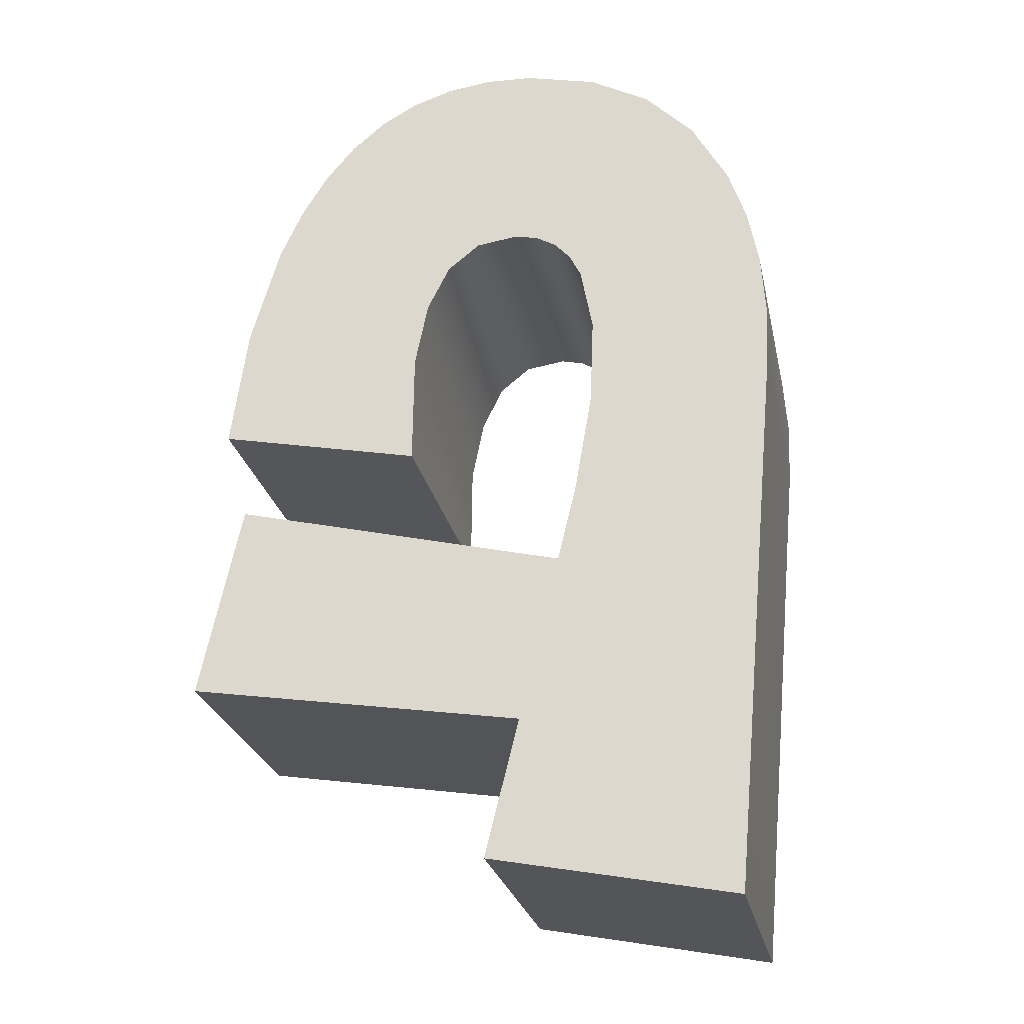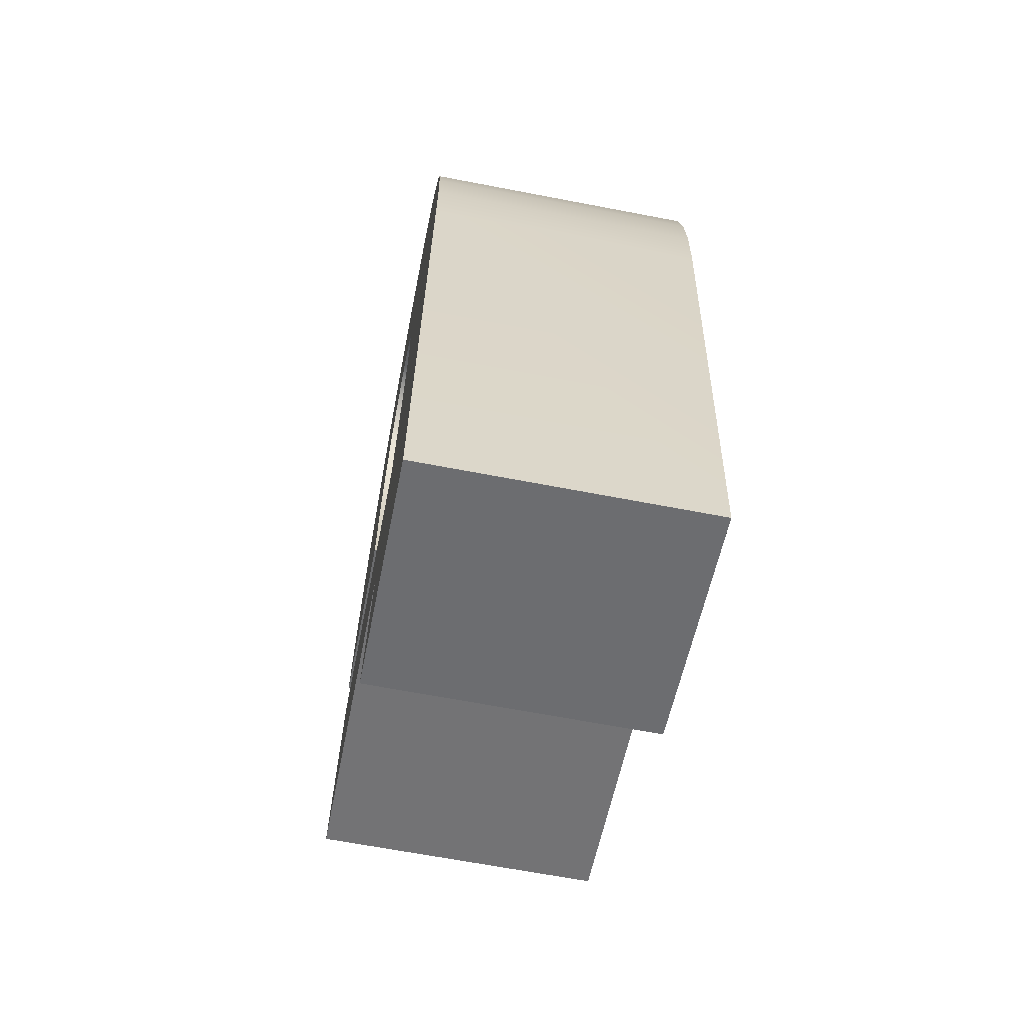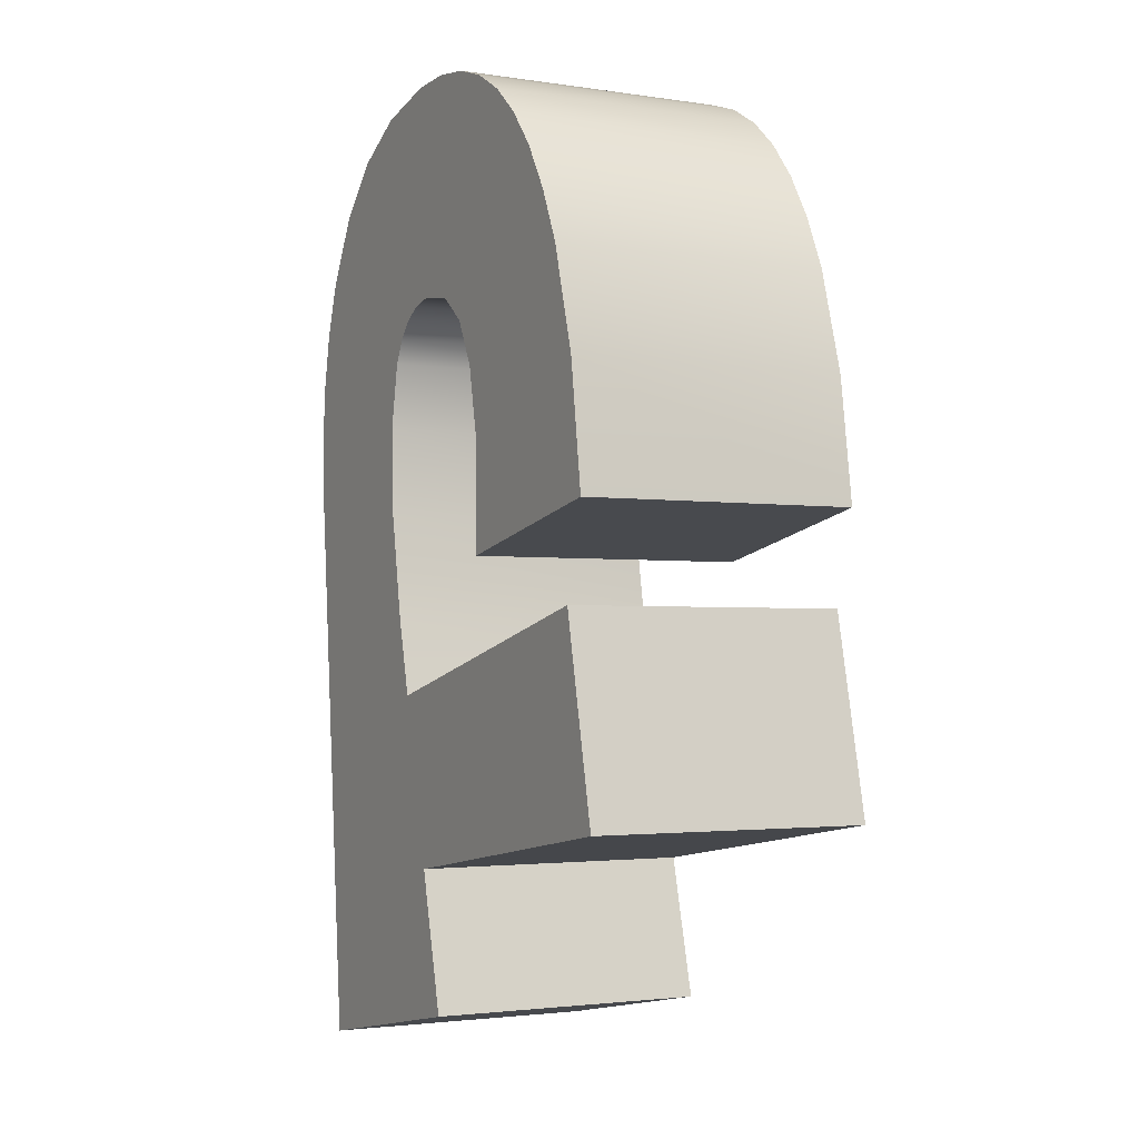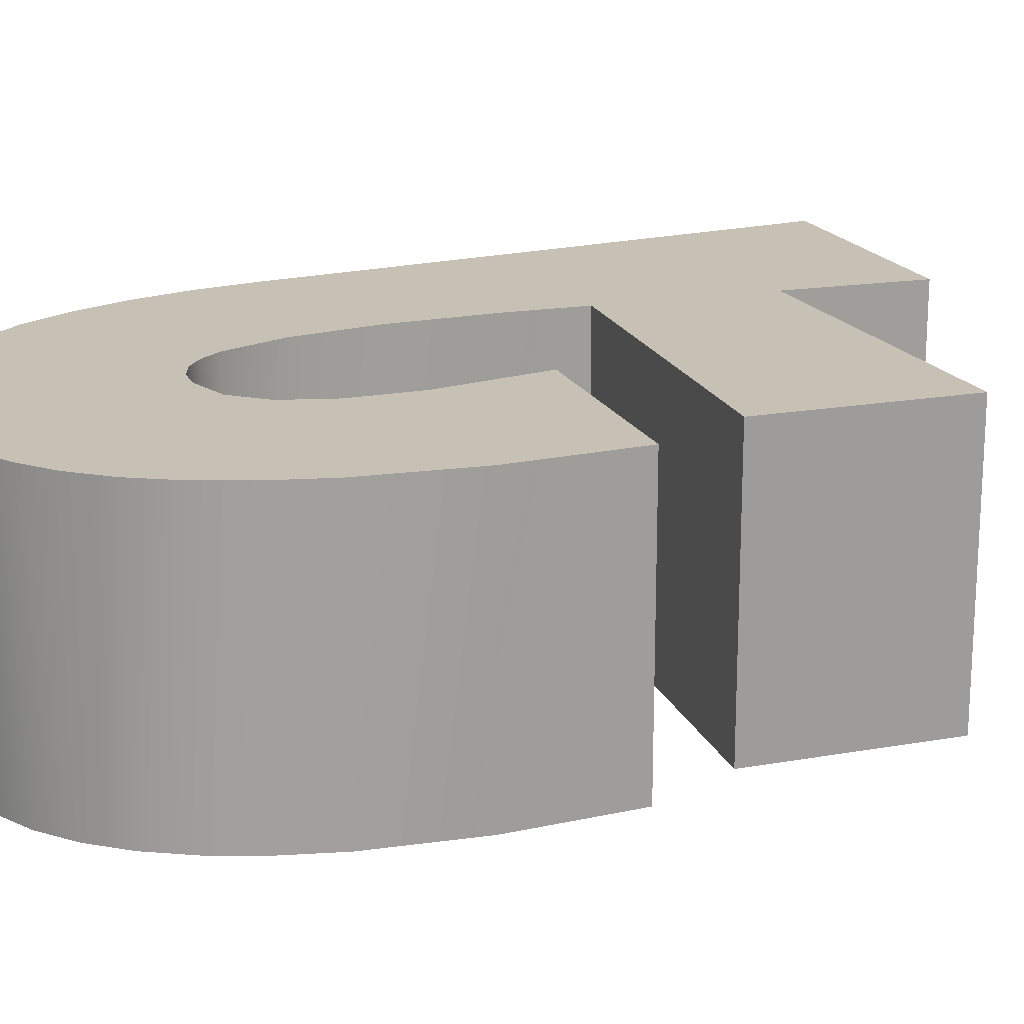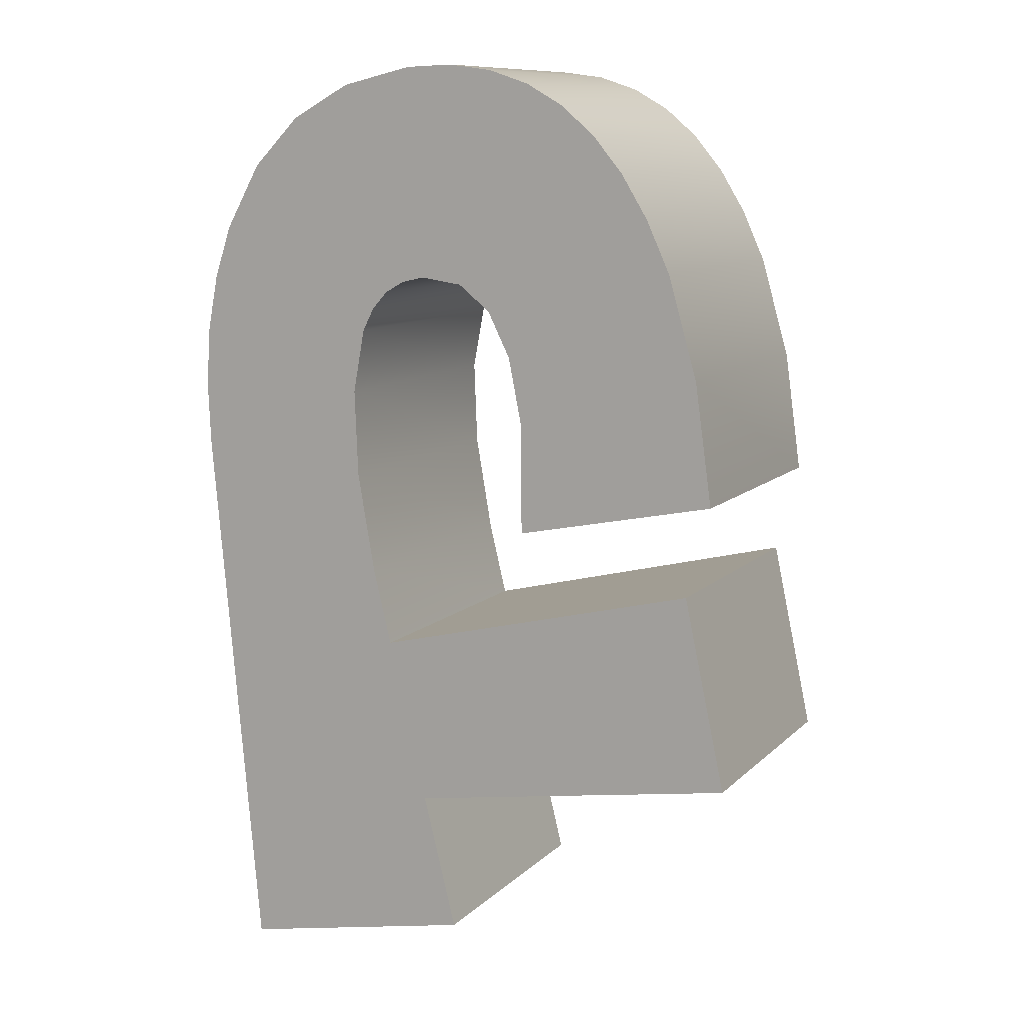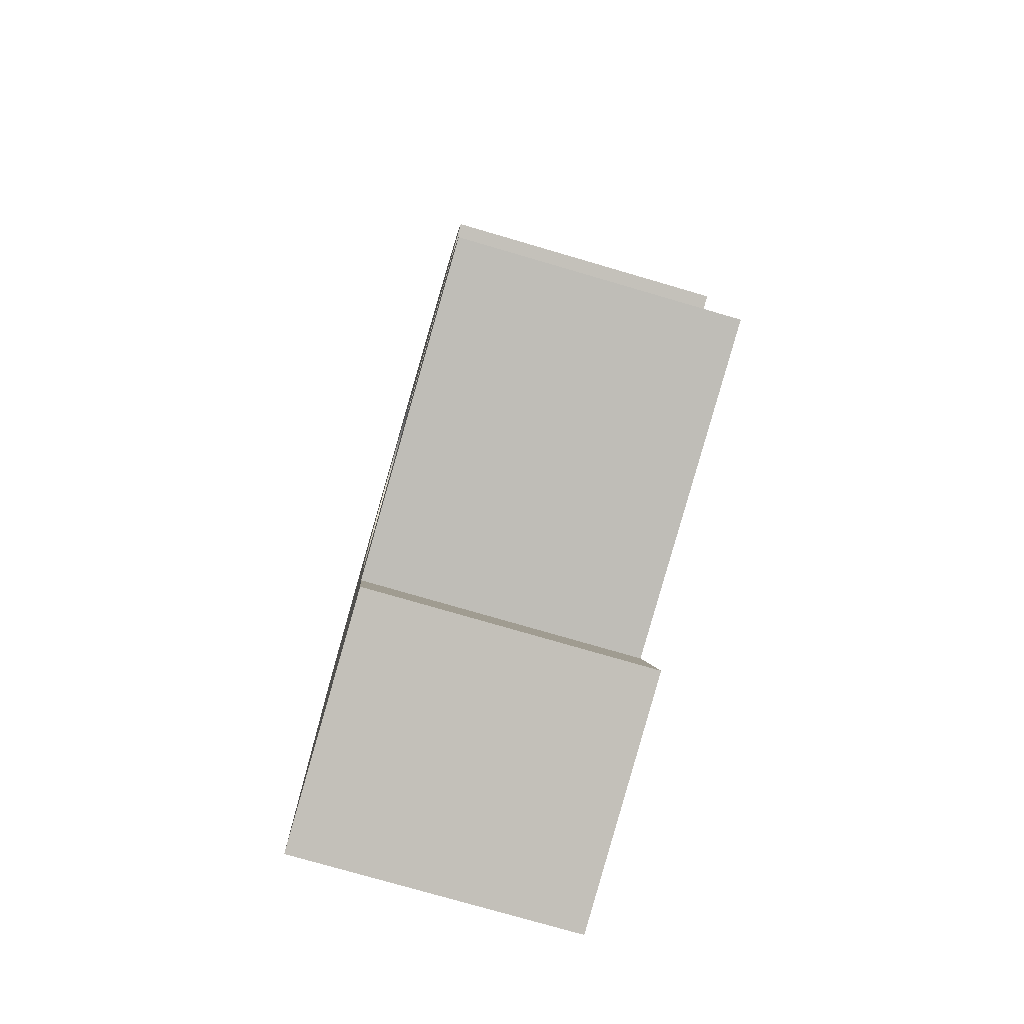
<metadata>
{"format":"obj","ext":"obj","renderer":"f3d","projection":"perspective","resolution":1024,"background":"white","views":[{"elev":-25.4,"azim":-168.3,"up":"+Z"},{"elev":-65.1,"azim":-101.0,"up":"+Z"},{"elev":-2.4,"azim":61.8,"up":"+Z"},{"elev":18.6,"azim":58.9,"up":"+Y"},{"elev":10.4,"azim":25.6,"up":"+Z"},{"elev":-76.1,"azim":73.7,"up":"+Z"}]}
</metadata>
<code>
v 0.9544 0.5 -0.4964
v 0.9563 0.5 -0.6976
v 0.9563 -0 -0.6976
v 0.9544 -0 -0.4964
v 0.9308 0.5 -0.3789
v 0.9308 -0 -0.3789
v 0.89 0.5 -0.2969
v 0.89 -0 -0.2969
v 0.8322 0.5 -0.2506
v 0.8322 -0 -0.2506
v 0.7572 -0 -0.2398
v 0.7572 0.5 -0.2398
v 0.7155 -0 -0.249
v 0.7155 0.5 -0.249
v 0.6807 -0 -0.269
v 0.6807 0.5 -0.269
v 0.6528 -0 -0.2996
v 0.6528 0.5 -0.2996
v 0.6317 0.5 -0.3409
v 0.6317 -0 -0.3409
v 0.6103 0.5 -0.4556
v 0.6103 -0 -0.4556
v 0.6164 0.5 -0.6131
v 0.6164 -0 -0.6131
v 0.648 0.5 -0.7953
v 0.648 -0 -0.7953
v 0.6812 0.5 -0.9319
v 0.6812 -0 -0.9319
v 0.288 0.5 -0.5704
v 0.3774 0.5 -1.559
v 0.3774 0 -1.559
v 0.288 -0 -0.5704
v 0.2833 0.5 -0.4572
v 0.2833 -0 -0.4572
v 0.2907 0.5 -0.3505
v 0.2907 -0 -0.3505
v 0.3101 0.5 -0.2504
v 0.3101 -0 -0.2504
v 0.3416 0.5 -0.157
v 0.3416 -0 -0.157
v 0.4068 0.5 -0.04076
v 0.4068 -0 -0.04076
v 0.4933 -0 0.04667
v 0.4933 0.5 0.04667
v 0.6011 -0 0.1053
v 0.6011 0.5 0.1053
v 0.7302 -0 0.1353
v 0.7302 0.5 0.1353
v 0.8149 -0 0.1382
v 0.8149 0.5 0.1382
v 0.8935 -0 0.1276
v 0.8935 0.5 0.1276
v 0.9659 -0 0.1035
v 0.9659 0.5 0.1035
v 1.032 -0 0.0658
v 1.032 0.5 0.0658
v 1.092 0.5 0.01455
v 1.092 -0 0.01455
v 1.146 0.5 -0.05026
v 1.146 -0 -0.05026
v 1.194 0.5 -0.1286
v 1.194 -0 -0.1286
v 1.236 0.5 -0.2206
v 1.236 -0 -0.2206
v 1.289 0.5 -0.4037
v 1.289 -0 -0.4037
v 1.319 0.5 -0.6233
v 1.319 -0 -0.6233
v 0.814 0.5 -1.474
v 0.7528 0.5 -1.23
v 1.351 0.5 -1.134
v 1.276 0.5 -0.7866
v 1.276 -0 -0.7866
v 1.351 -0 -1.134
v 0.7528 -0 -1.23
v 0.814 -0 -1.474
g font3d/t1.obj
f 1 2 3
f 1 3 4
f 5 1 4
f 5 4 6
f 7 5 6
f 7 6 8
f 9 7 8
f 9 8 10
f 9 10 11
f 9 11 12
f 12 11 13
f 12 13 14
f 14 13 15
f 14 15 16
f 16 15 17
f 16 17 18
f 19 18 17
f 19 17 20
f 21 19 20
f 21 20 22
f 23 21 22
f 23 22 24
f 25 23 24
f 25 24 26
f 27 25 26
f 27 26 28
f 29 30 31
f 29 31 32
f 33 29 32
f 33 32 34
f 35 33 34
f 35 34 36
f 37 35 36
f 37 36 38
f 39 37 38
f 39 38 40
f 41 39 40
f 41 40 42
f 43 44 41
f 43 41 42
f 45 46 44
f 45 44 43
f 47 48 46
f 47 46 45
f 49 50 48
f 49 48 47
f 51 52 50
f 51 50 49
f 53 54 52
f 53 52 51
f 55 56 54
f 55 54 53
f 57 56 55
f 57 55 58
f 59 57 58
f 59 58 60
f 61 59 60
f 61 60 62
f 63 61 62
f 63 62 64
f 65 63 64
f 65 64 66
f 67 65 66
f 67 66 68
g font3d/t2.obj
f 67 2 1
f 67 1 65
f 65 1 5
f 65 5 7
f 65 7 63
f 63 7 9
f 63 9 12
f 63 12 37
f 63 37 61
f 61 37 39
f 61 39 59
f 59 39 57
f 57 39 41
f 57 41 56
f 56 41 44
f 56 44 54
f 54 44 52
f 52 44 46
f 52 46 50
f 50 46 48
f 69 30 70
f 71 70 27
f 70 30 27
f 27 30 25
f 25 30 23
f 23 30 29
f 23 29 21
f 21 29 33
f 21 33 19
f 19 33 35
f 19 35 18
f 18 35 16
f 16 35 14
f 14 35 37
f 12 14 37
f 27 72 71
f 67 68 3
f 67 3 2
f 73 72 27
f 73 27 28
f 71 72 73
f 71 73 74
f 71 74 70
f 70 74 75
f 69 70 75
f 69 75 76
f 69 76 30
f 30 76 31
f 3 68 4
f 4 68 66
f 4 66 6
f 6 66 8
f 8 66 64
f 8 64 10
f 10 64 11
f 11 64 38
f 38 64 62
f 38 62 40
f 40 62 60
f 40 60 58
f 40 58 42
f 42 58 55
f 42 55 43
f 43 55 53
f 43 53 51
f 43 51 45
f 45 51 49
f 45 49 47
f 31 76 75
f 75 74 28
f 31 75 28
f 31 28 26
f 31 26 24
f 31 24 32
f 32 24 22
f 32 22 34
f 34 22 20
f 34 20 36
f 36 20 17
f 36 17 15
f 36 15 13
f 36 13 38
f 13 11 38
f 74 73 28

</code>
